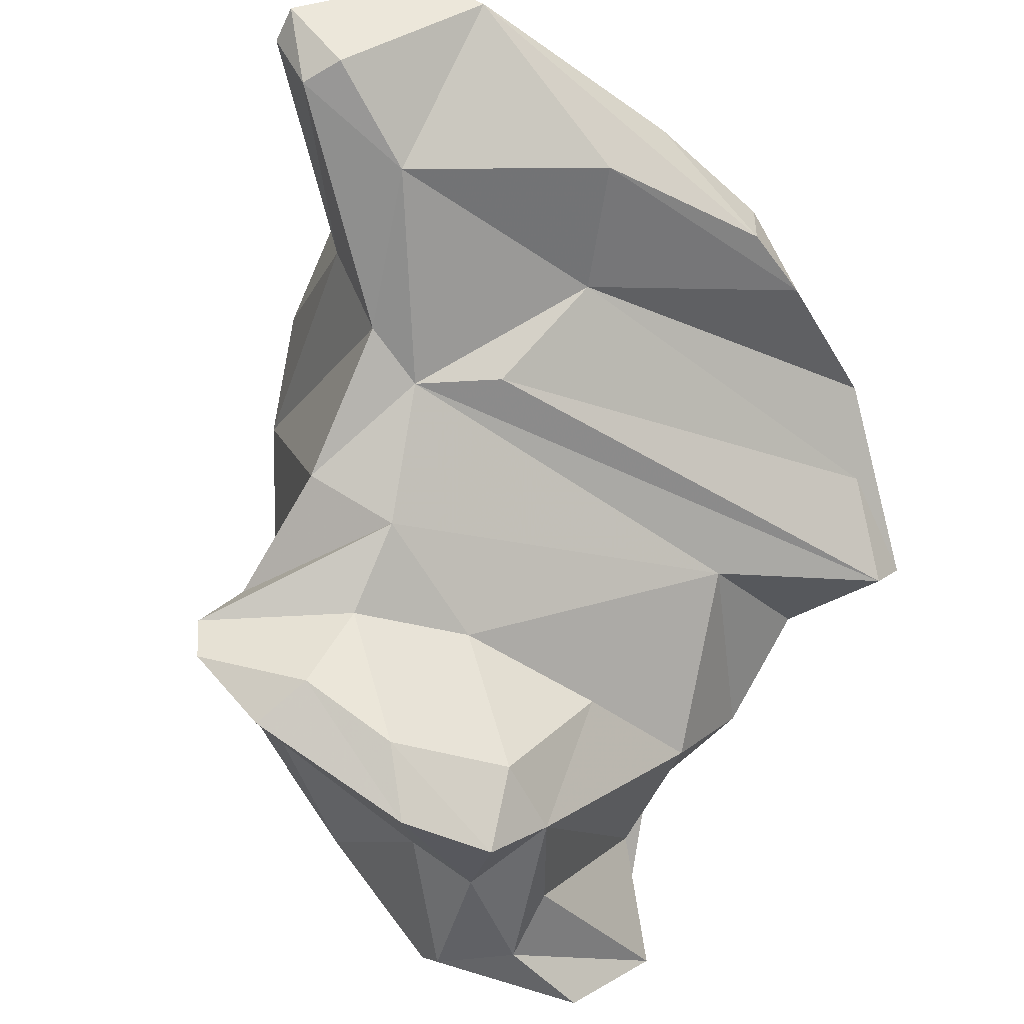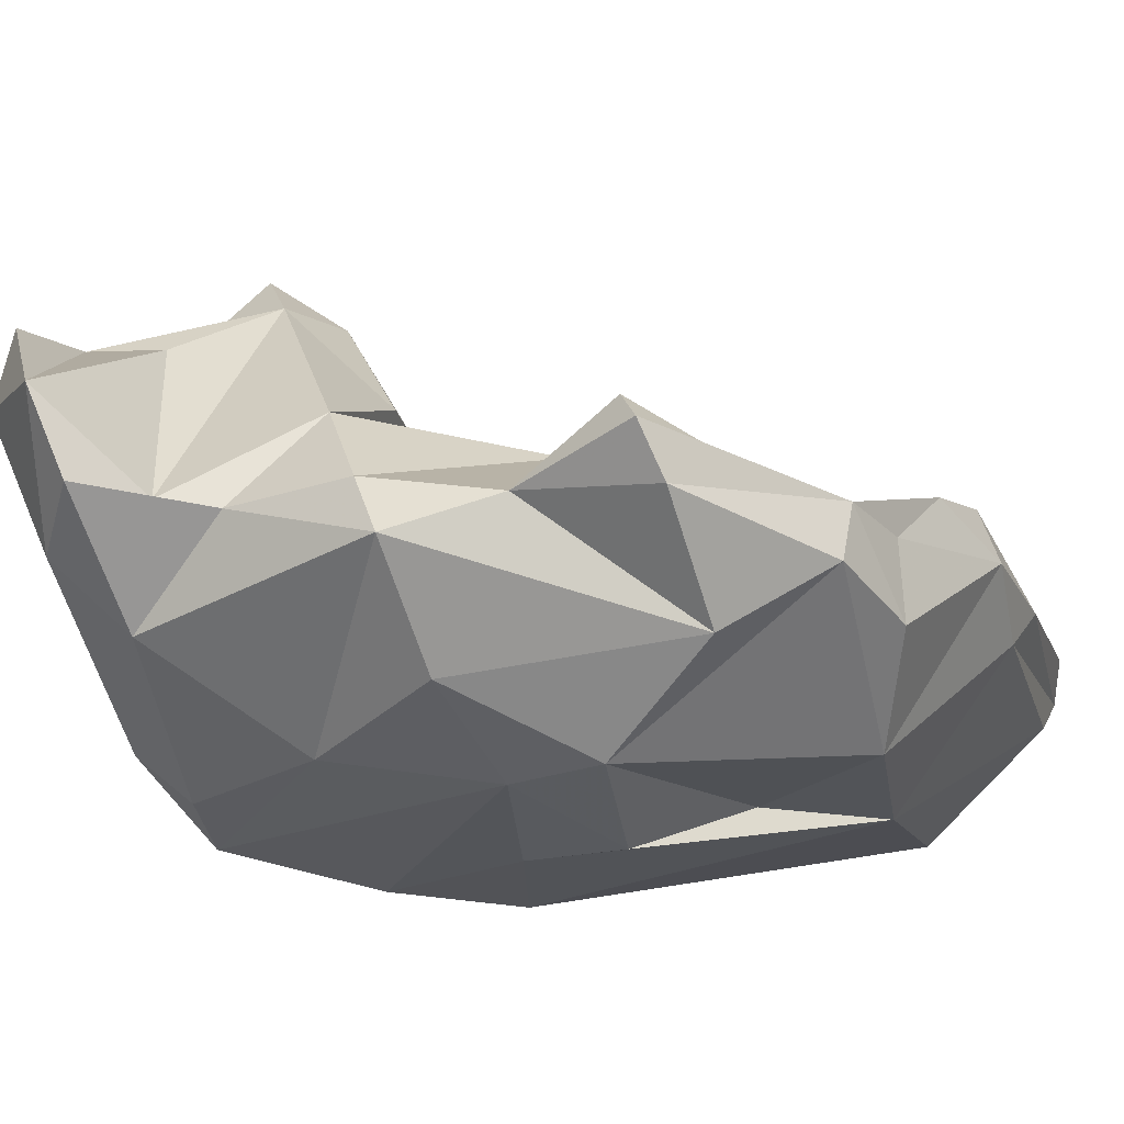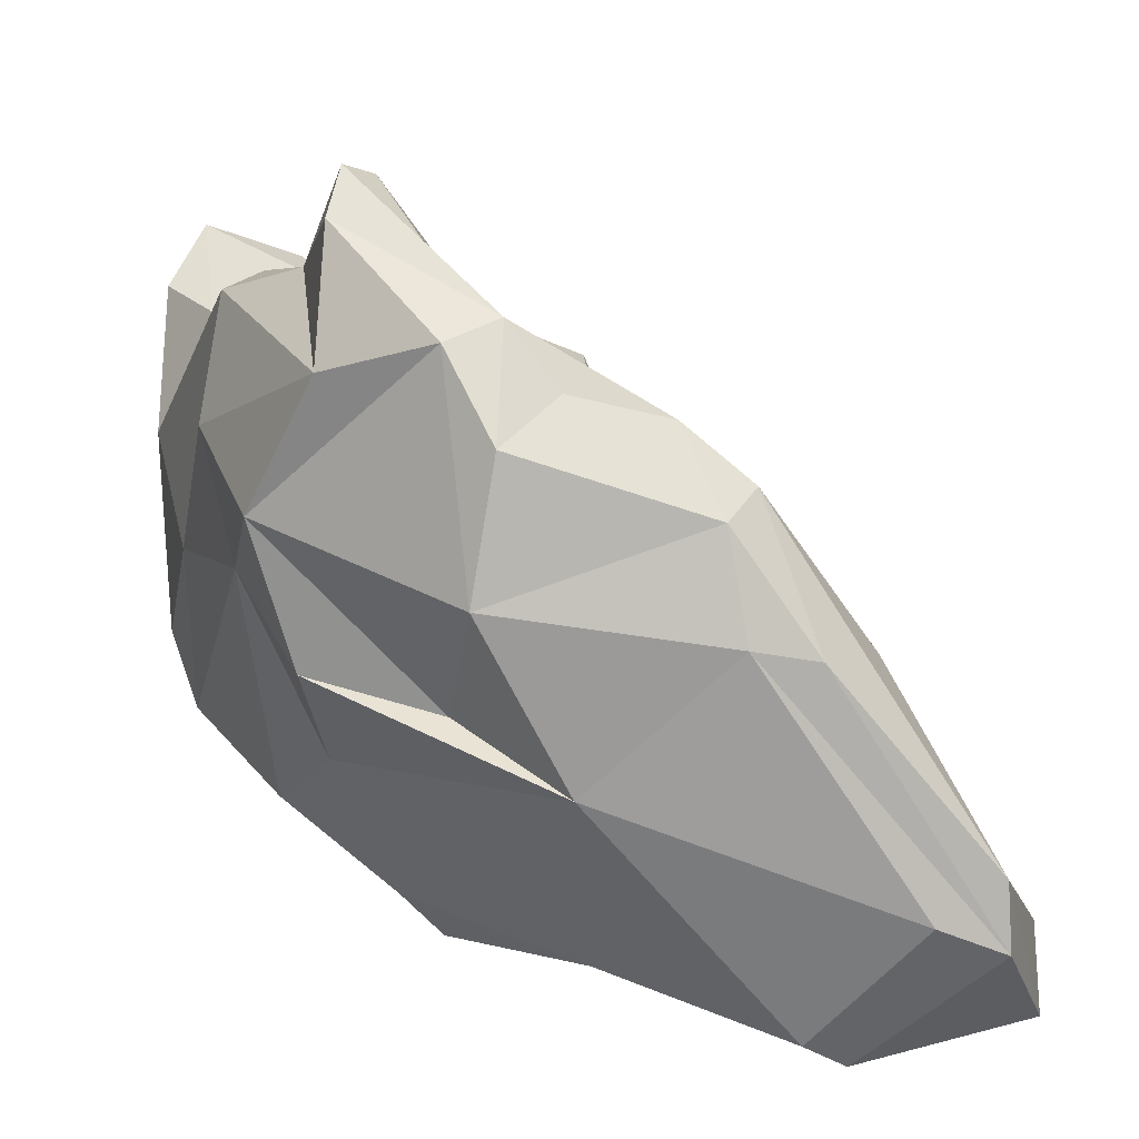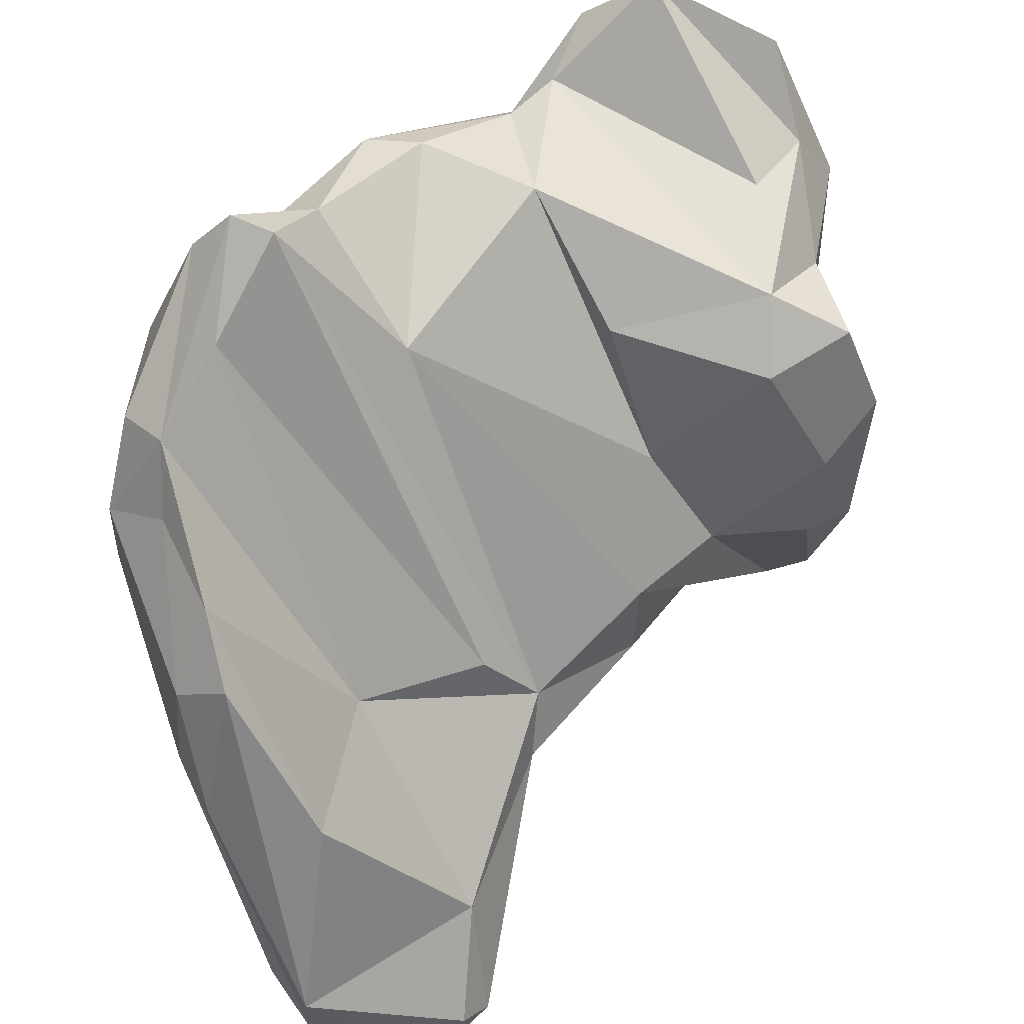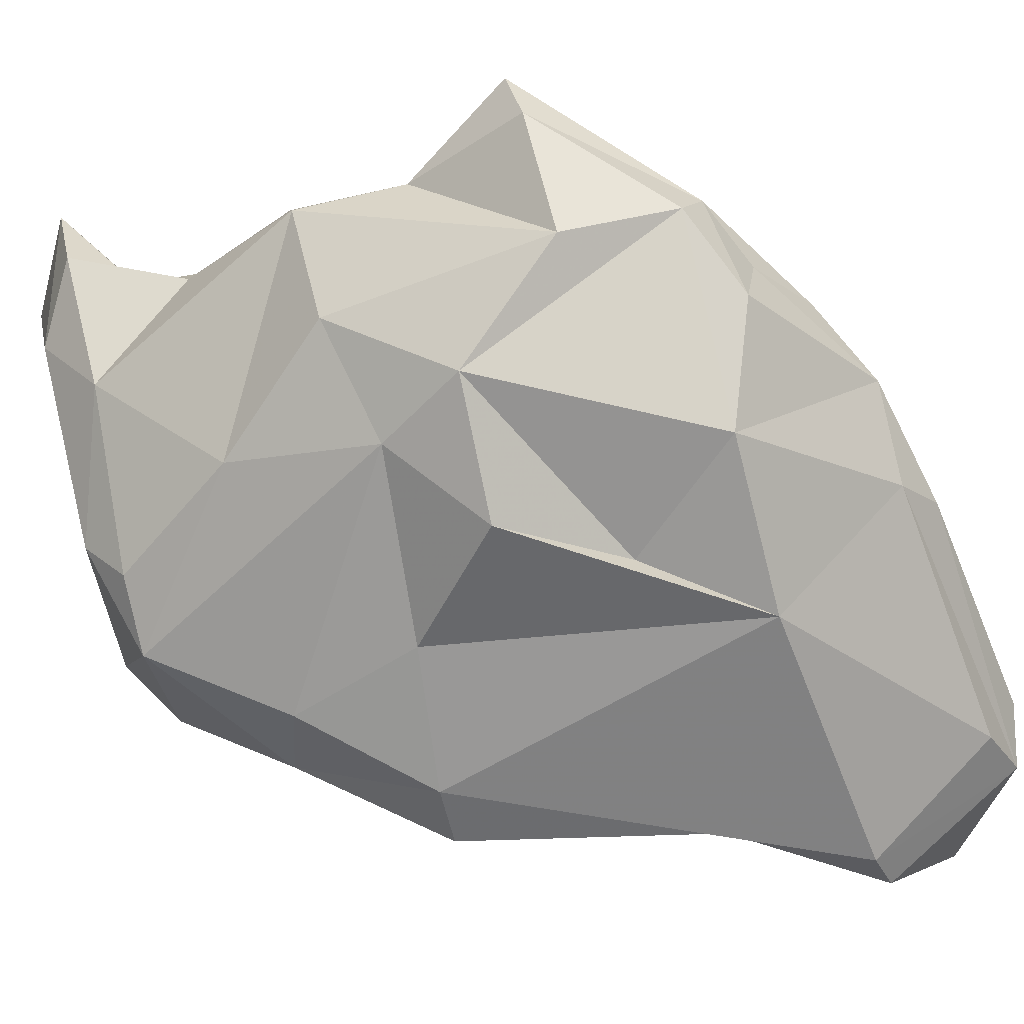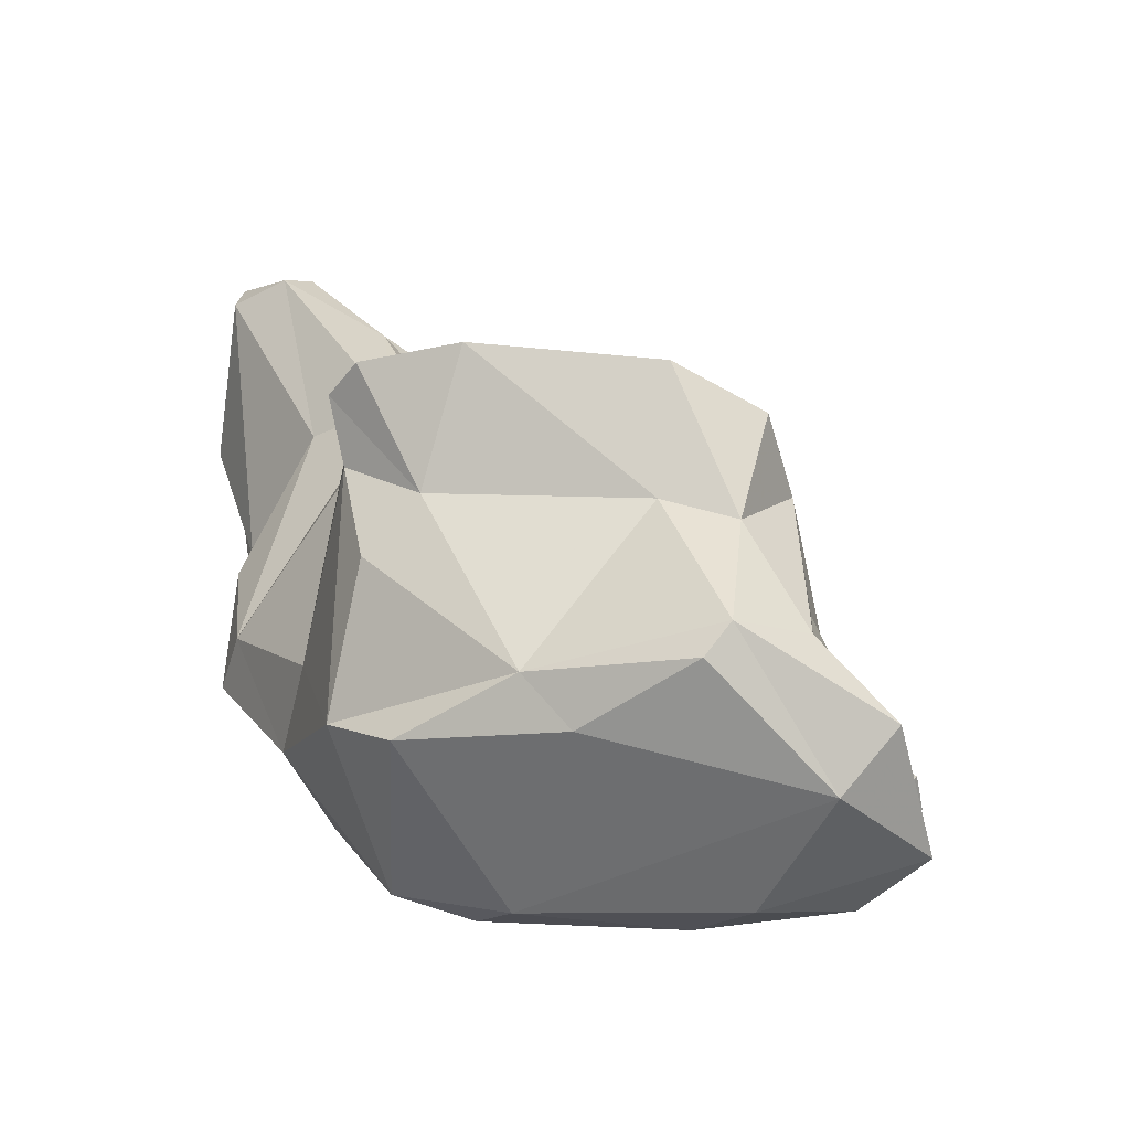
<metadata>
{"format":"obj","ext":"obj","renderer":"f3d","projection":"perspective","resolution":1024,"background":"white","views":[{"elev":57.1,"azim":-61.5,"up":"+Y"},{"elev":39.7,"azim":43.6,"up":"+Z"},{"elev":9.3,"azim":98.1,"up":"+Z"},{"elev":61.1,"azim":167.4,"up":"+Z"},{"elev":-6.9,"azim":56.8,"up":"+Z"},{"elev":-28.1,"azim":-91.6,"up":"+Y"}]}
</metadata>
<code>
v 143.8 271.2 96.42
v 144.1 270.2 95.61
v 146.5 269 92.16
v 145.1 280.8 88.93
v 144.5 279.9 94.91
v 145.7 276 94.55
v 146.4 270.8 90.65
v 146.5 267.1 99.45
v 145.6 275.3 96.91
v 145.6 268.9 101.1
v 146.3 280.8 85.78
v 145.5 278.8 97.8
v 145.3 271.5 98.77
v 148.6 269.6 87.04
v 147.2 276.9 87.74
v 146.5 281.1 93.39
v 147.9 275.2 86.05
v 152.9 266.1 90.56
v 150.8 265.4 97.47
v 146.9 281.6 89.85
v 148.6 278.5 85.41
v 150.3 270.9 85.11
v 147.2 273.1 98.98
v 149.3 266.5 102.4
v 148.3 279.4 96.96
v 152.2 279.4 93.2
v 153.2 274.2 84.12
v 151.6 265.8 100.5
v 147.7 280.5 84.91
v 149.8 279.8 85.37
v 147.9 277.3 98.69
v 153.2 276.9 97.7
v 153.7 266 95.86
v 155.7 272.4 83.44
v 153.5 283 86.24
v 153 267.7 99.52
v 154.8 266.6 89.54
v 154.7 267.4 86.98
v 150.3 281.1 89.75
v 153.2 282.7 89.62
v 154.8 268.8 99.5
v 154.9 272.8 100.7
v 157.7 277.3 81.59
v 158.7 268.1 92.85
v 158.2 270.7 101.4
v 157.9 286.4 86.33
v 157.4 285 88.27
v 158.3 271 85
v 159.3 276.3 81.04
v 160.2 281.1 81.24
v 160.2 286.5 83.56
v 162.1 269.6 97.09
v 160.1 277.2 99.39
v 161.9 273.4 87.08
v 161.1 293.6 82.14
v 159.2 284.7 90.73
v 159.9 269.8 100.9
v 162.5 293.4 80.26
v 162 272.8 101.8
v 160.4 275.2 82.6
v 166.1 273.4 90.49
v 164.9 274.6 104.8
v 162.1 294.3 83.06
v 164 283.8 81.3
v 161.1 291.3 85.86
v 163.6 271 93.09
v 163.7 275.4 104.5
v 166 289.1 79.67
v 166.4 272 95.04
v 163.2 294.5 80.51
v 169.3 281.8 87.9
v 165.7 289.8 91.47
v 166.2 274.5 103.4
v 163.7 285.6 91.79
v 166.1 277.5 102.2
v 167.1 278 89.63
v 166.7 287.9 80.43
v 168 274.5 99.26
v 168.3 279.8 100.9
v 167.9 286.6 96.37
v 168.3 291.5 84.43
v 168 284.4 98.13
v 167.3 293.5 85.64
v 167.3 293.6 83.48
v 168.8 281.4 98.87
v 169.2 288.5 91.88
v 169.8 286.5 92.24
v 169.4 285.9 95.59
v 169.3 278.2 100.2
v 170.4 279.9 97.54
v 170.6 279.2 93.23
g foo
f 10 8 24
f 19 24 8
f 28 24 19
f 33 28 19
f 18 19 8
f 33 19 18
f 37 33 18
f 2 8 1
f 8 10 1
f 3 8 2
f 18 8 3
f 38 37 18
f 14 18 3
f 38 18 14
f 1 7 2
f 2 7 3
f 14 3 7
f 22 38 14
f 22 14 7
f 36 24 28
f 36 28 41
f 13 10 24
f 23 24 36
f 41 28 33
f 44 33 37
f 13 24 23
f 13 1 10
f 38 44 37
f 66 44 38
f 48 66 38
f 9 1 13
f 6 1 9
f 1 6 7
f 34 48 38
f 60 48 34
f 38 22 34
f 6 15 7
f 27 34 22
f 17 7 15
f 21 22 17
f 22 7 17
f 27 22 21
f 57 41 33
f 57 45 41
f 33 44 57
f 44 52 57
f 45 42 41
f 42 36 41
f 66 52 44
f 23 36 31
f 31 36 42
f 31 13 23
f 54 66 48
f 9 13 31
f 31 12 9
f 54 48 60
f 6 9 5
f 9 12 5
f 49 60 34
f 4 6 5
f 43 34 27
f 43 49 34
f 30 27 21
f 15 6 4
f 15 21 17
f 4 11 15
f 29 30 21
f 29 15 11
f 21 15 29
f 57 59 45
f 57 78 59
f 52 78 57
f 78 52 69
f 66 69 52
f 53 42 45
f 59 53 45
f 61 69 66
f 61 66 54
f 32 31 42
f 26 32 42
f 26 42 53
f 25 31 32
f 12 31 25
f 16 12 25
f 26 25 32
f 5 12 16
f 16 25 26
f 39 16 26
f 50 49 43
f 27 35 43
f 20 5 16
f 20 16 39
f 29 39 40
f 27 30 35
f 4 5 20
f 29 20 39
f 30 29 40
f 30 40 35
f 11 4 20
f 29 11 20
f 78 73 59
f 73 62 59
f 59 62 67
f 59 67 53
f 76 69 61
f 47 53 67
f 61 71 76
f 71 61 54
f 71 54 60
f 40 39 26
f 40 26 53
f 40 53 47
f 60 49 64
f 51 64 50
f 64 49 50
f 35 47 46
f 35 46 43
f 46 51 43
f 51 50 43
f 47 35 40
f 73 78 89
f 79 62 73
f 79 73 89
f 69 89 78
f 75 67 62
f 79 75 62
f 91 89 69
f 76 91 69
f 74 75 79
f 71 91 76
f 56 75 74
f 56 67 75
f 56 47 67
f 77 71 60
f 64 77 60
f 65 47 74
f 47 56 74
f 46 47 65
f 77 64 68
f 46 55 51
f 55 46 65
f 55 58 51
f 64 51 58
f 68 64 58
f 90 79 89
f 90 89 91
f 85 79 90
f 88 85 90
f 91 88 90
f 85 82 79
f 79 82 74
f 88 82 85
f 87 88 91
f 71 87 91
f 82 72 74
f 81 87 71
f 71 77 81
f 65 74 72
f 83 65 72
f 81 77 84
f 63 65 83
f 70 63 83
f 84 70 83
f 68 84 77
f 55 65 63
f 70 55 63
f 68 70 84
f 70 58 55
f 68 58 70
f 80 82 88
f 86 80 88
f 88 87 86
f 80 72 82
f 83 80 86
f 72 80 83
f 84 83 86
f 81 84 87
f 84 86 87
g

</code>
